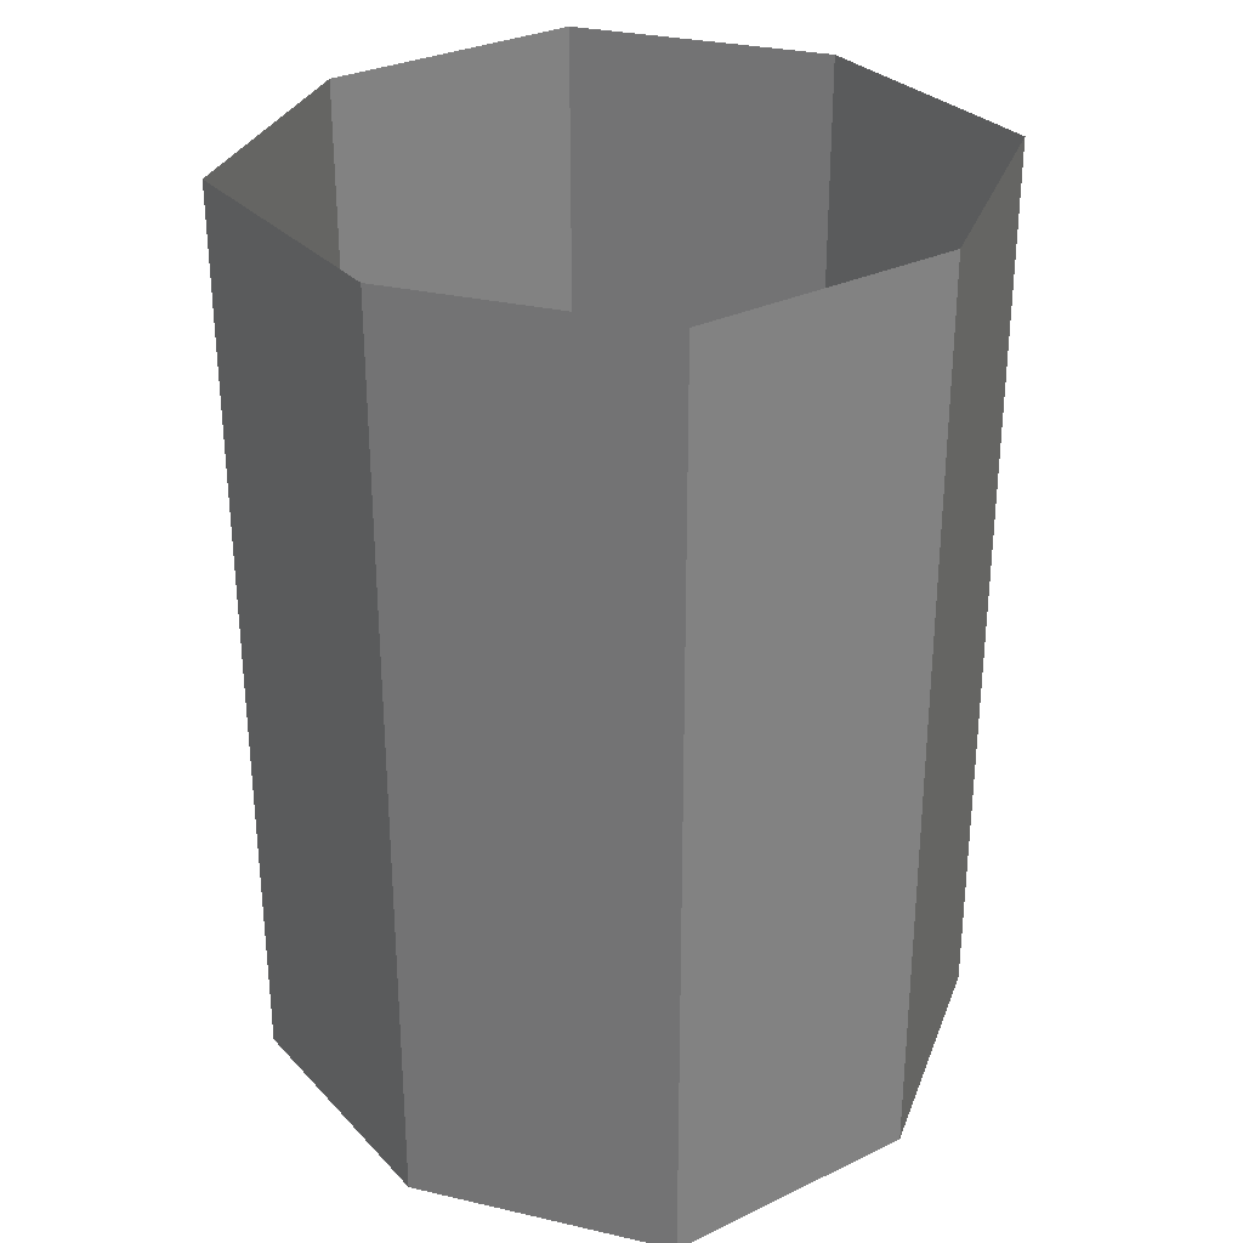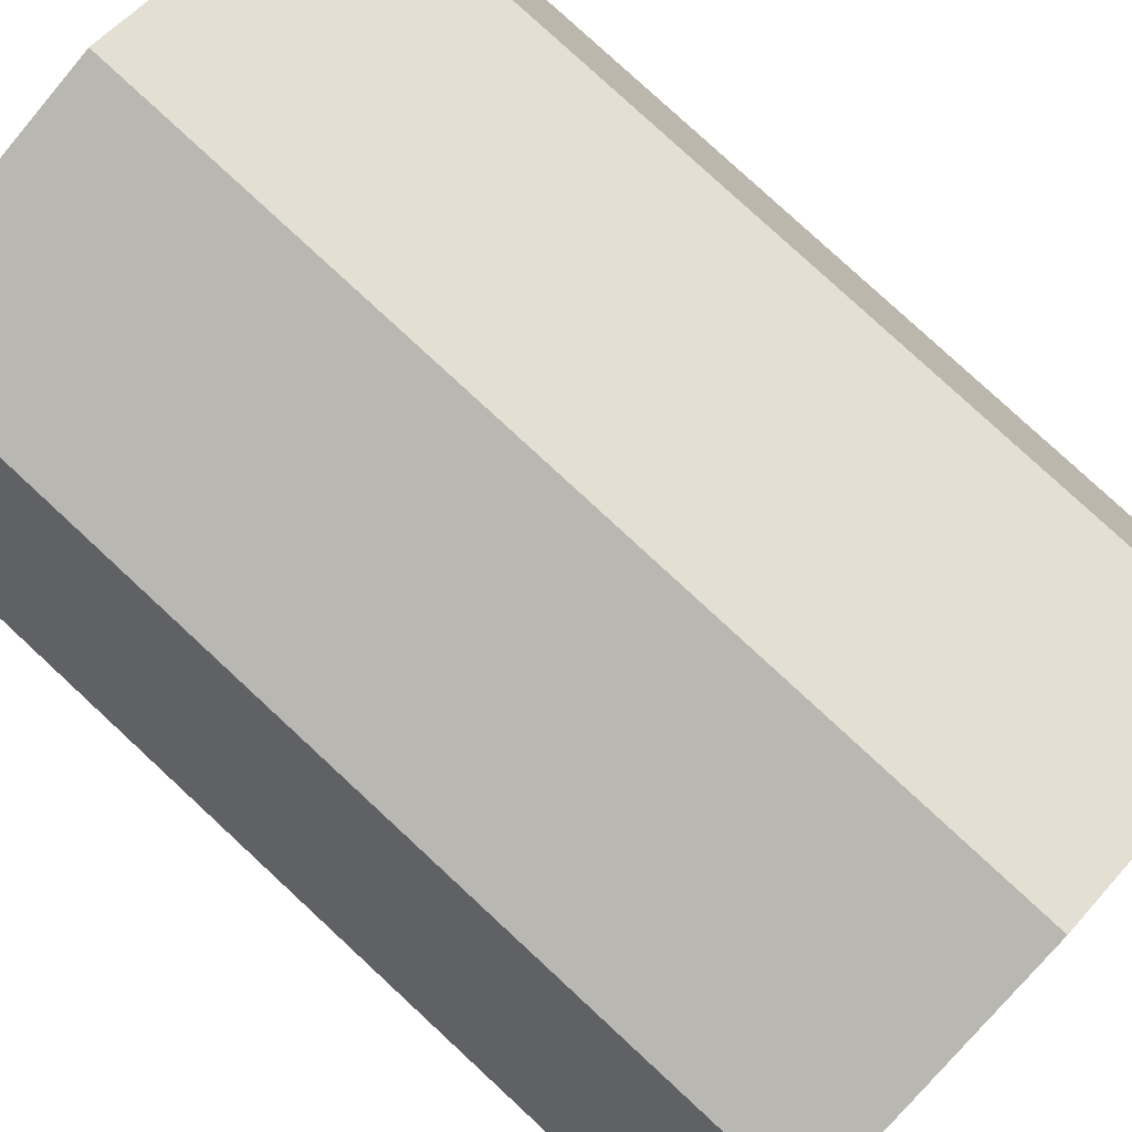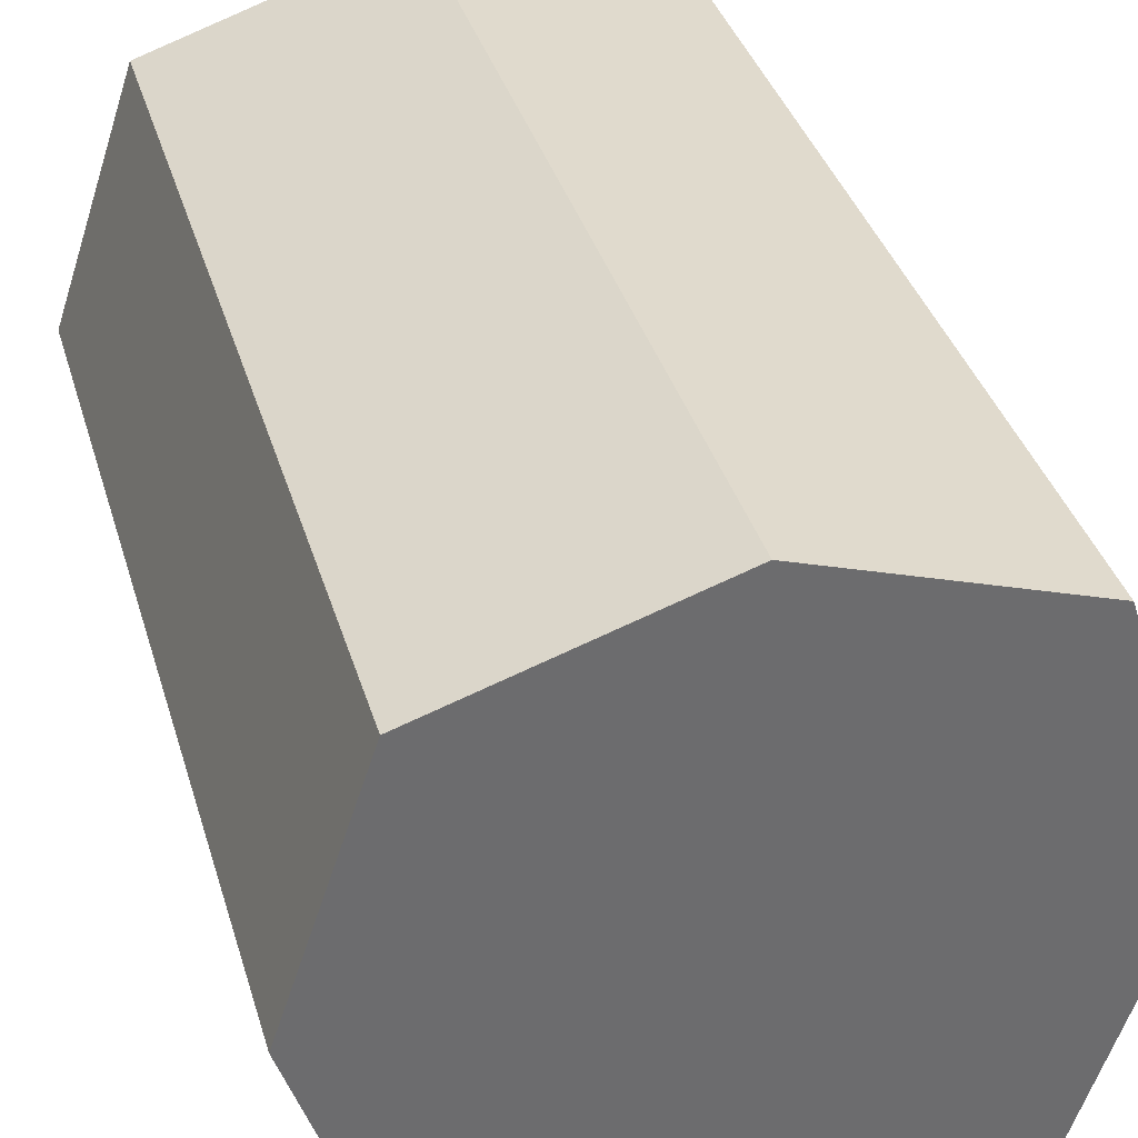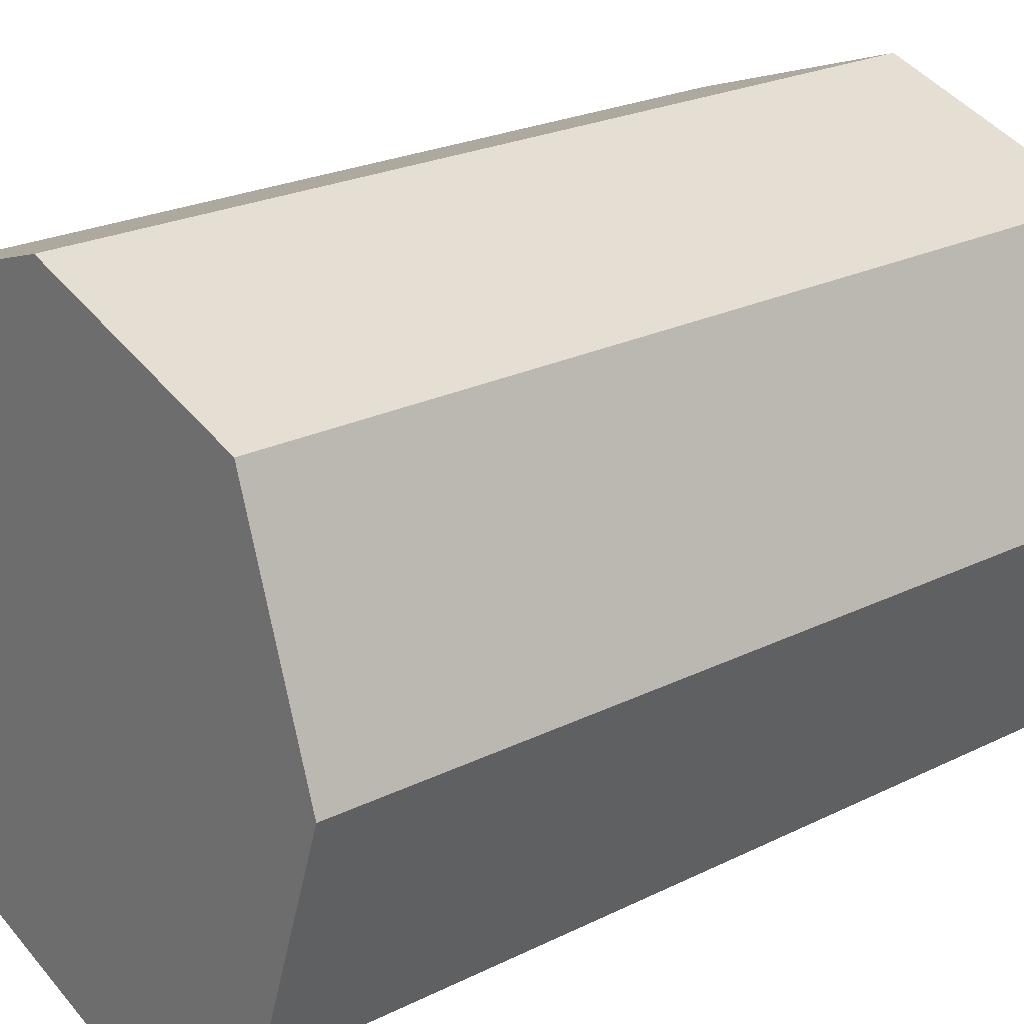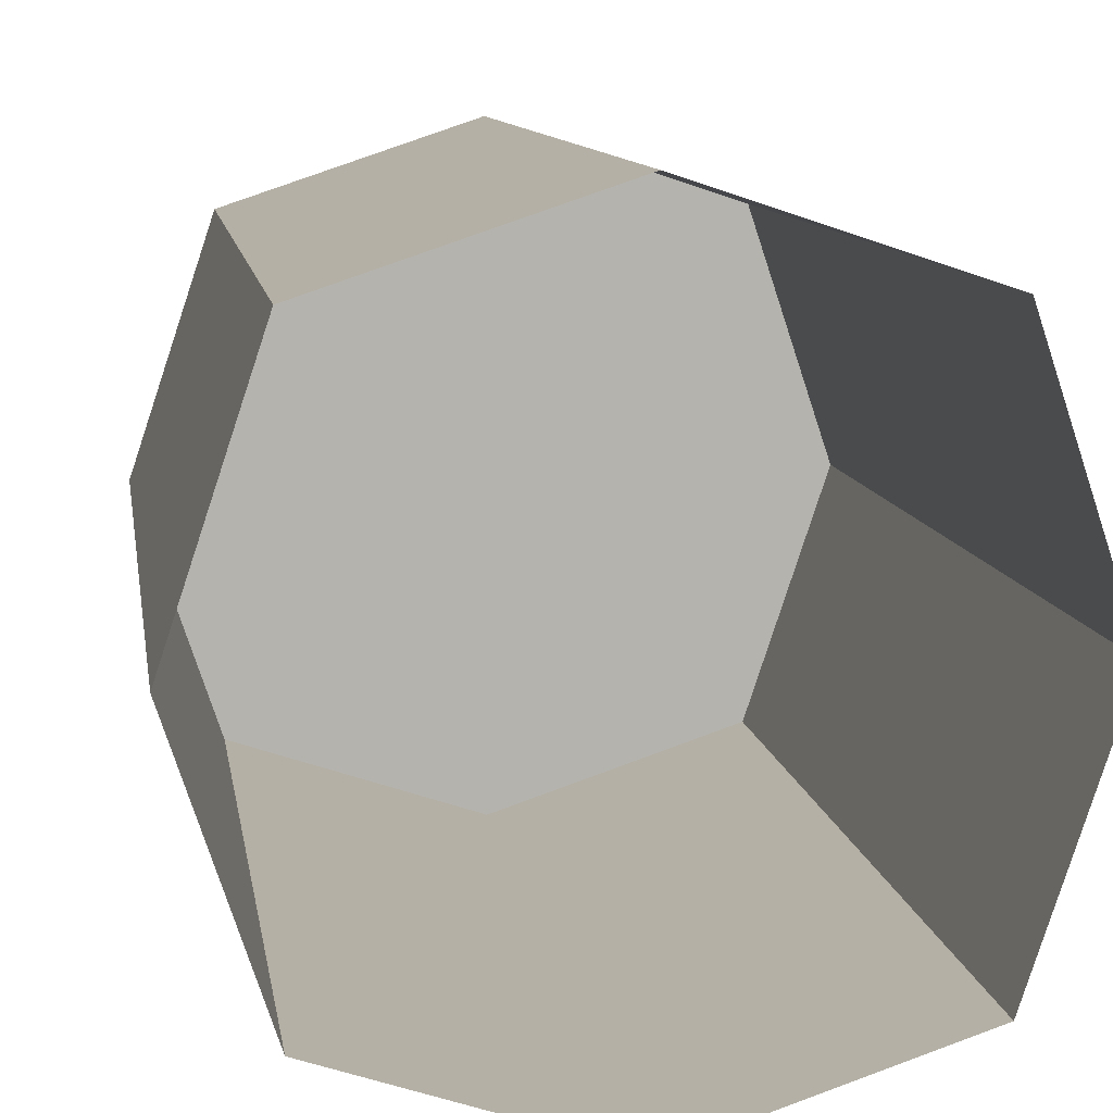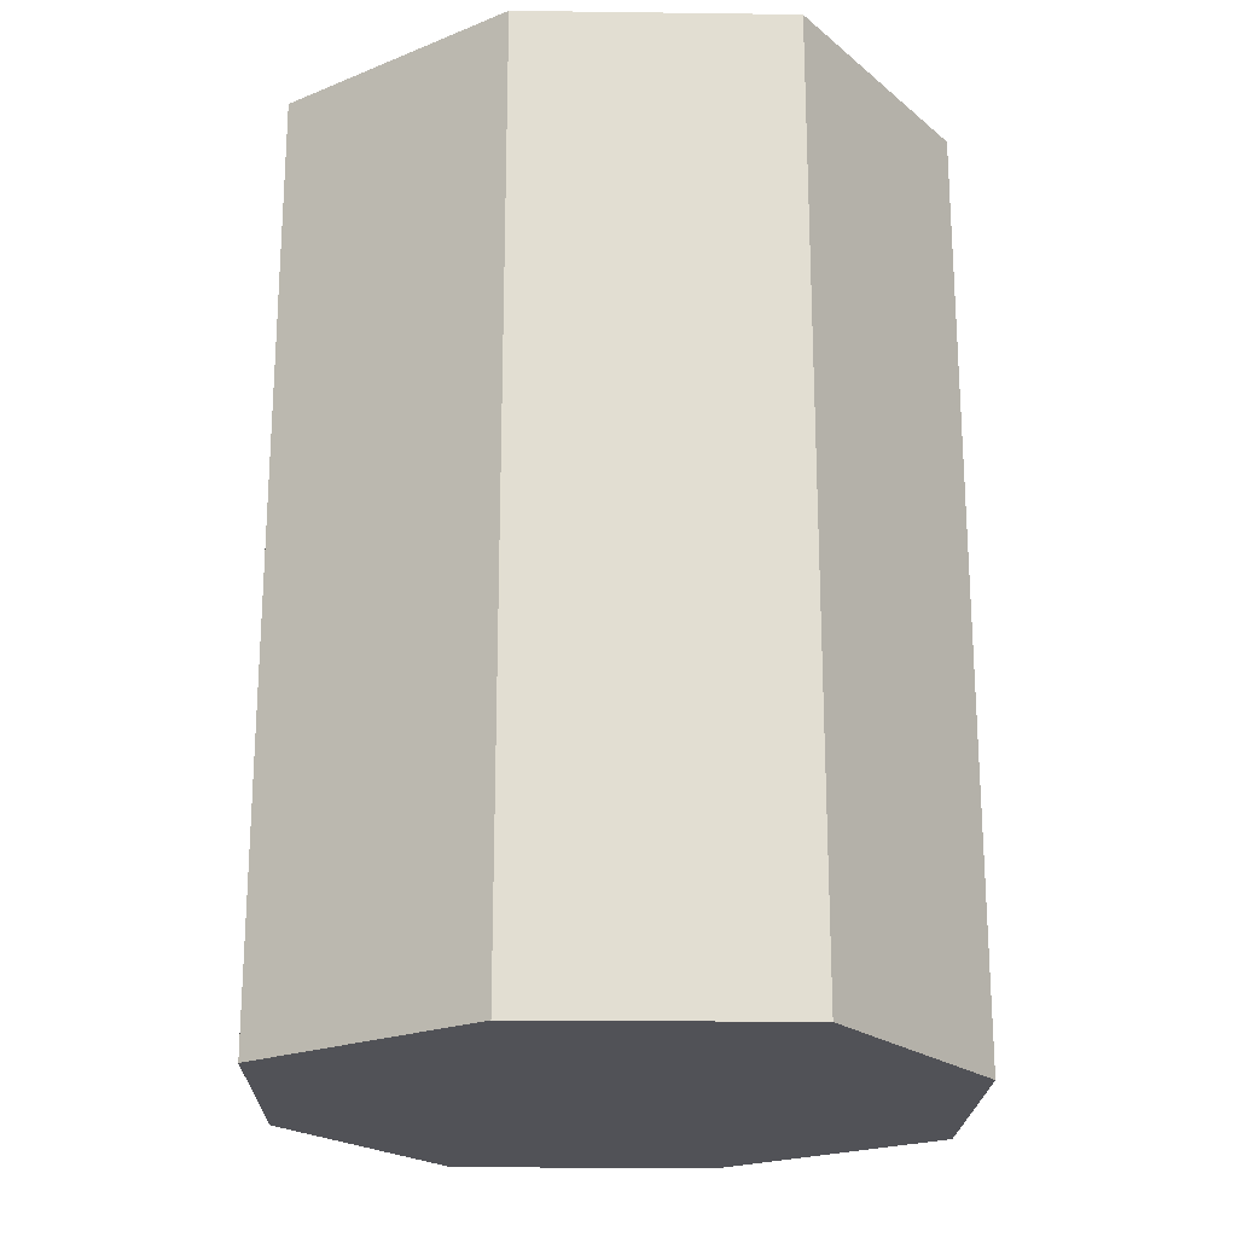
<metadata>
{"format":"obj","ext":"obj","renderer":"f3d","projection":"perspective","resolution":1024,"background":"white","views":[{"elev":30.5,"azim":126.8,"up":"+Y"},{"elev":79.8,"azim":-47.2,"up":"+Z"},{"elev":36.5,"azim":-15.8,"up":"+Z"},{"elev":23.3,"azim":50.0,"up":"+Z"},{"elev":10.1,"azim":171.6,"up":"+Z"},{"elev":-21.6,"azim":17.1,"up":"+Y"}]}
</metadata>
<code>
v -4 1.1 -2.7
v -3.9 -0 -3
v -4 -0 -2.7
v -3.6 1.1 -3.1
v -3.9 1.1 -3
v -3.3 1.1 -3
v -3.3 -0 -3
v -3.3 -0 -2.4
v -3.2 1.1 -2.7
v -3.3 1.1 -2.4
v -3.6 1.1 -2.3
v -3.9 1.1 -2.4
v -3.9 -0 -2.4
v -3.6 -1e-06 -3.1
v -3.2 -0 -2.7
v -3.6 -0 -2.3
f 1 5 2
f 2 3 1
f 5 4 14
f 14 2 5
f 4 6 7
f 7 14 4
f 6 9 15
f 15 7 6
f 9 10 8
f 8 15 9
f 10 11 16
f 16 8 10
f 11 12 13
f 13 16 11
f 12 1 3
f 3 13 12
f 3 2 14
f 14 7 15
f 15 8 16
f 14 15 16
f 3 14 16
f 13 3 16

</code>
